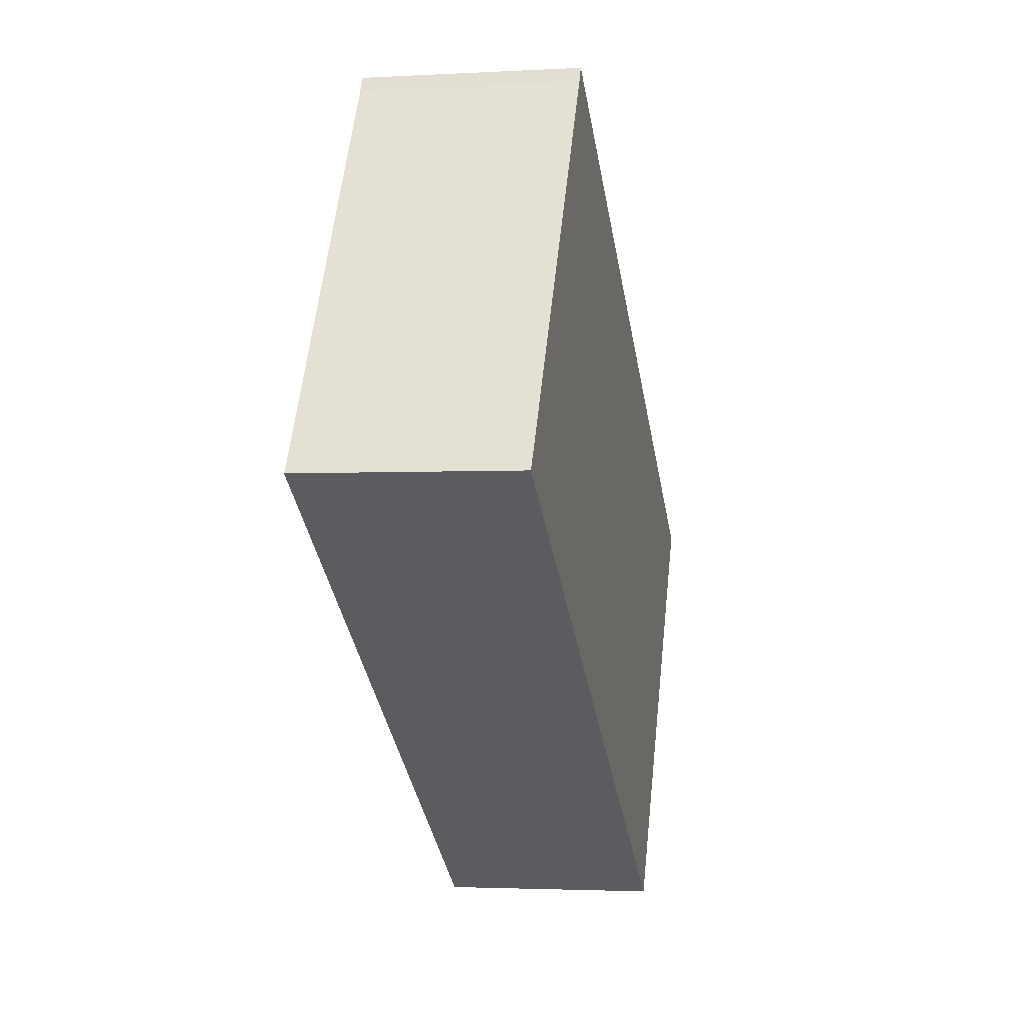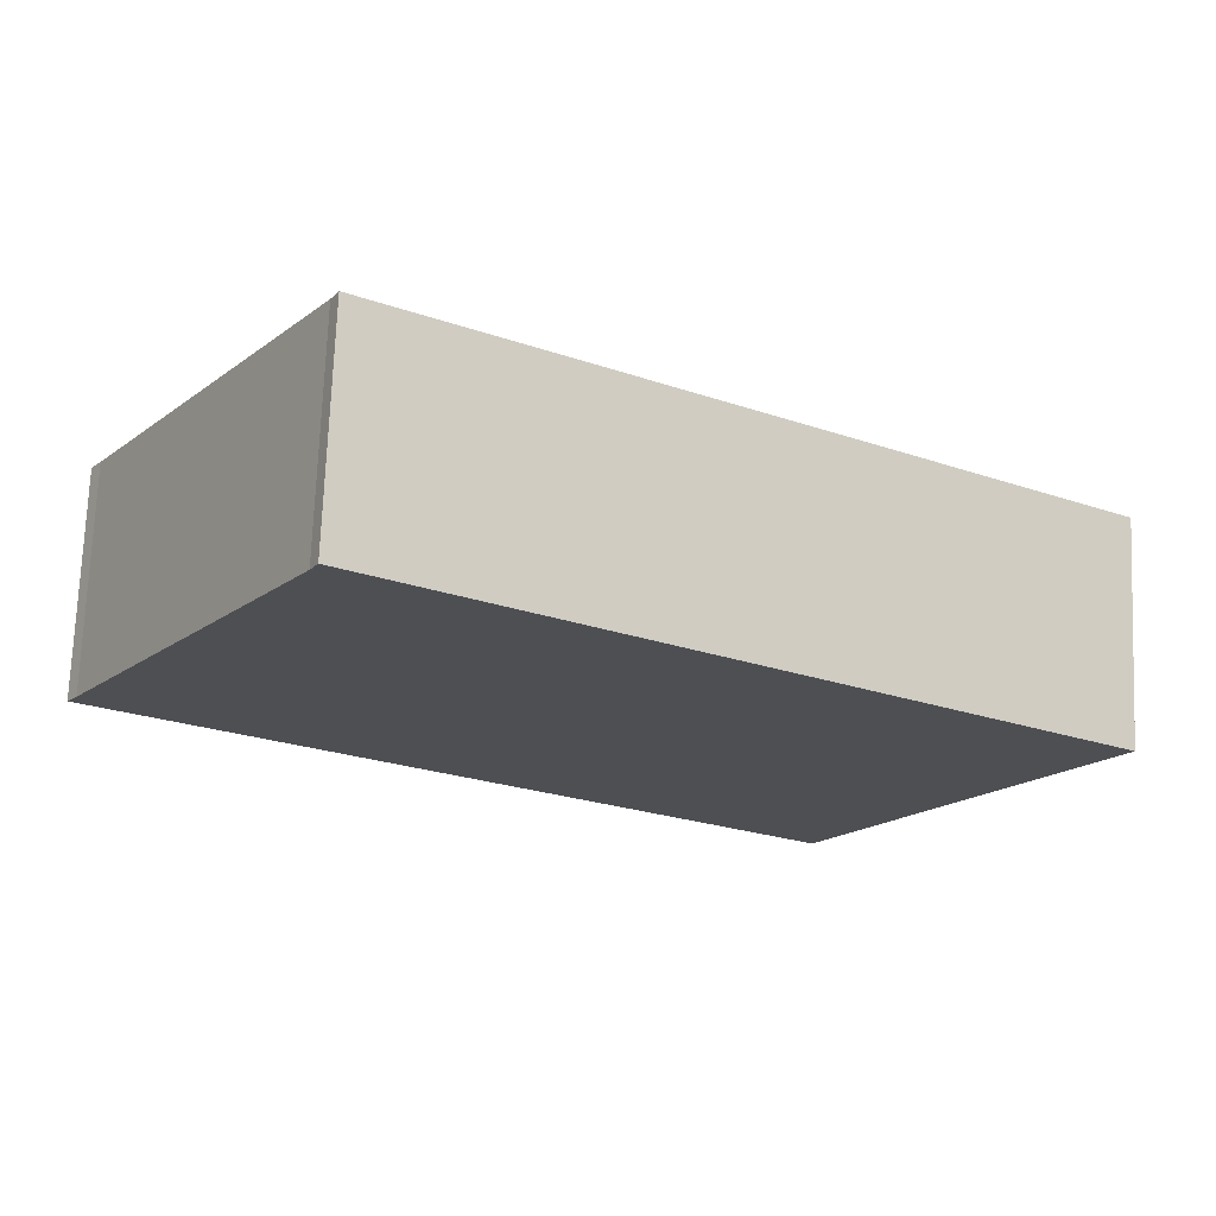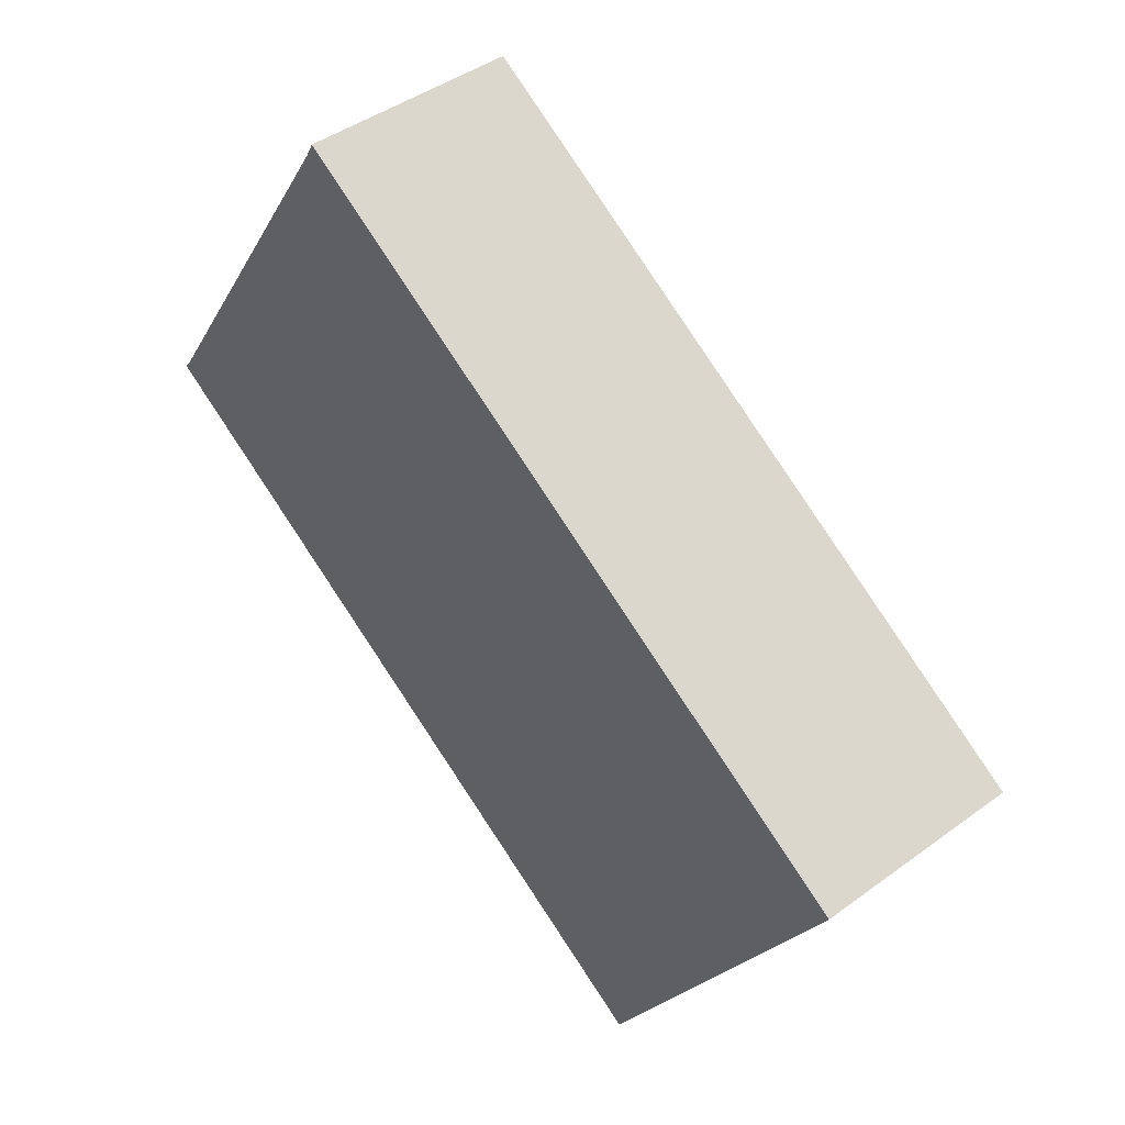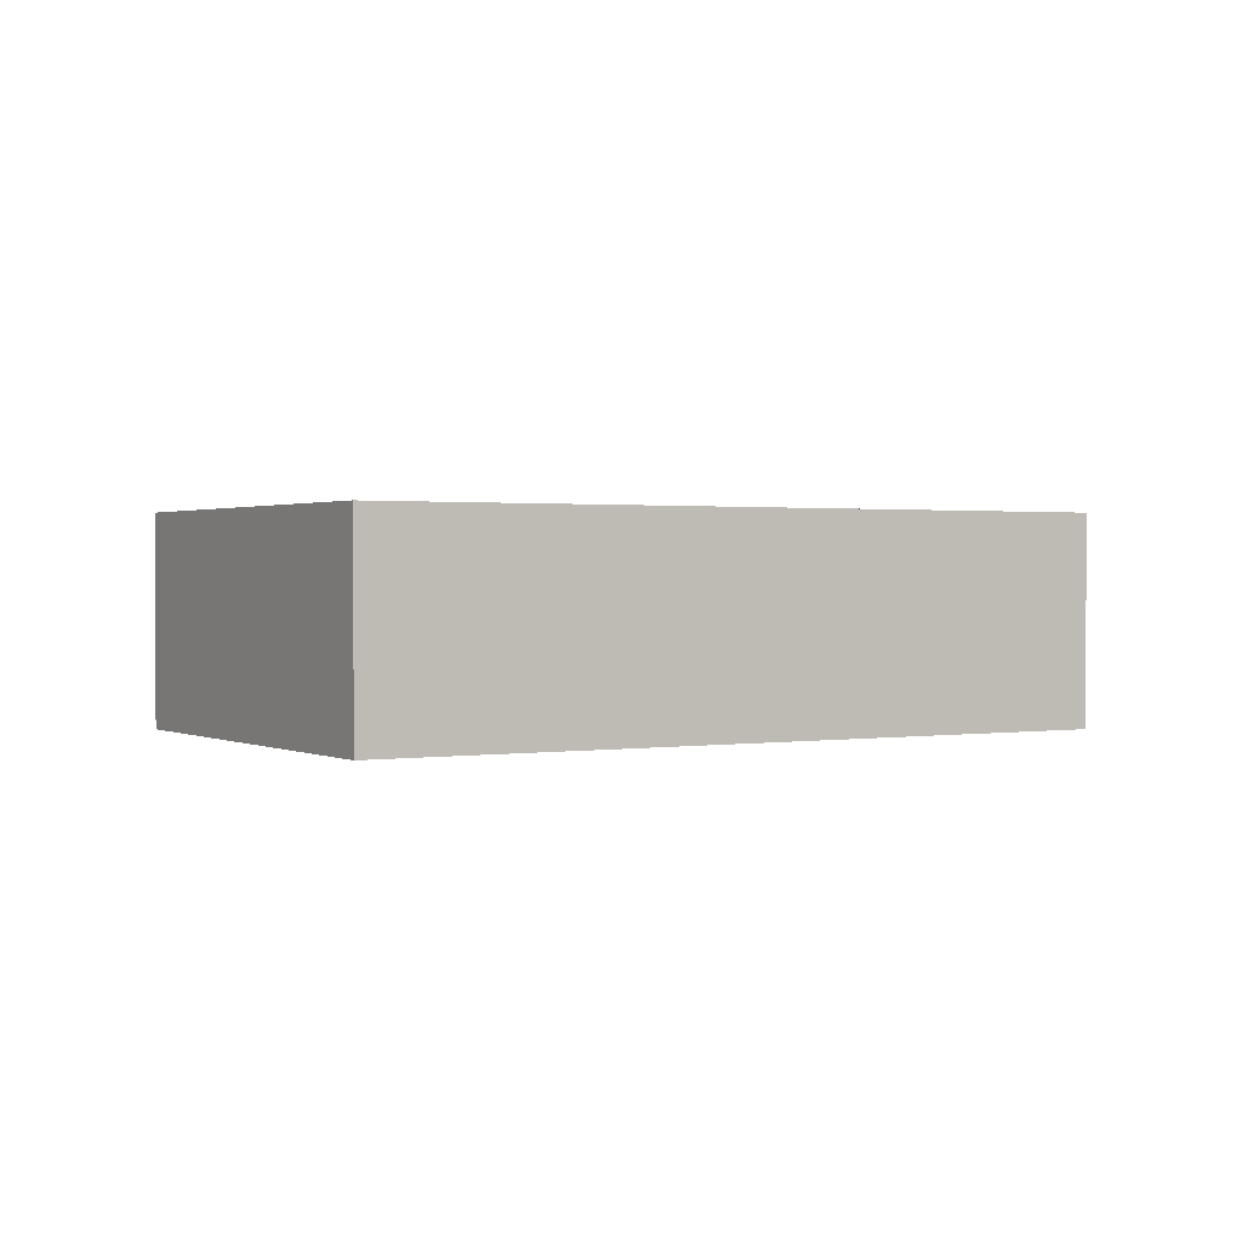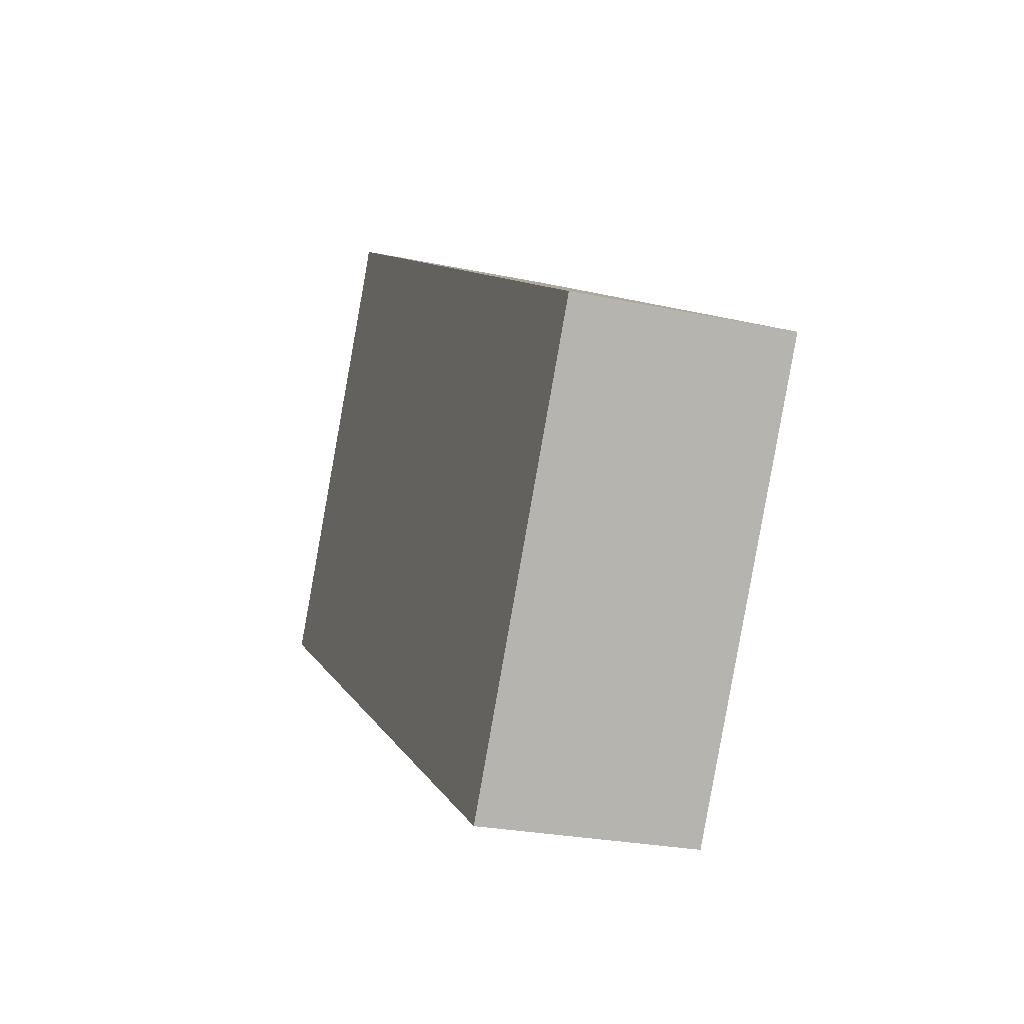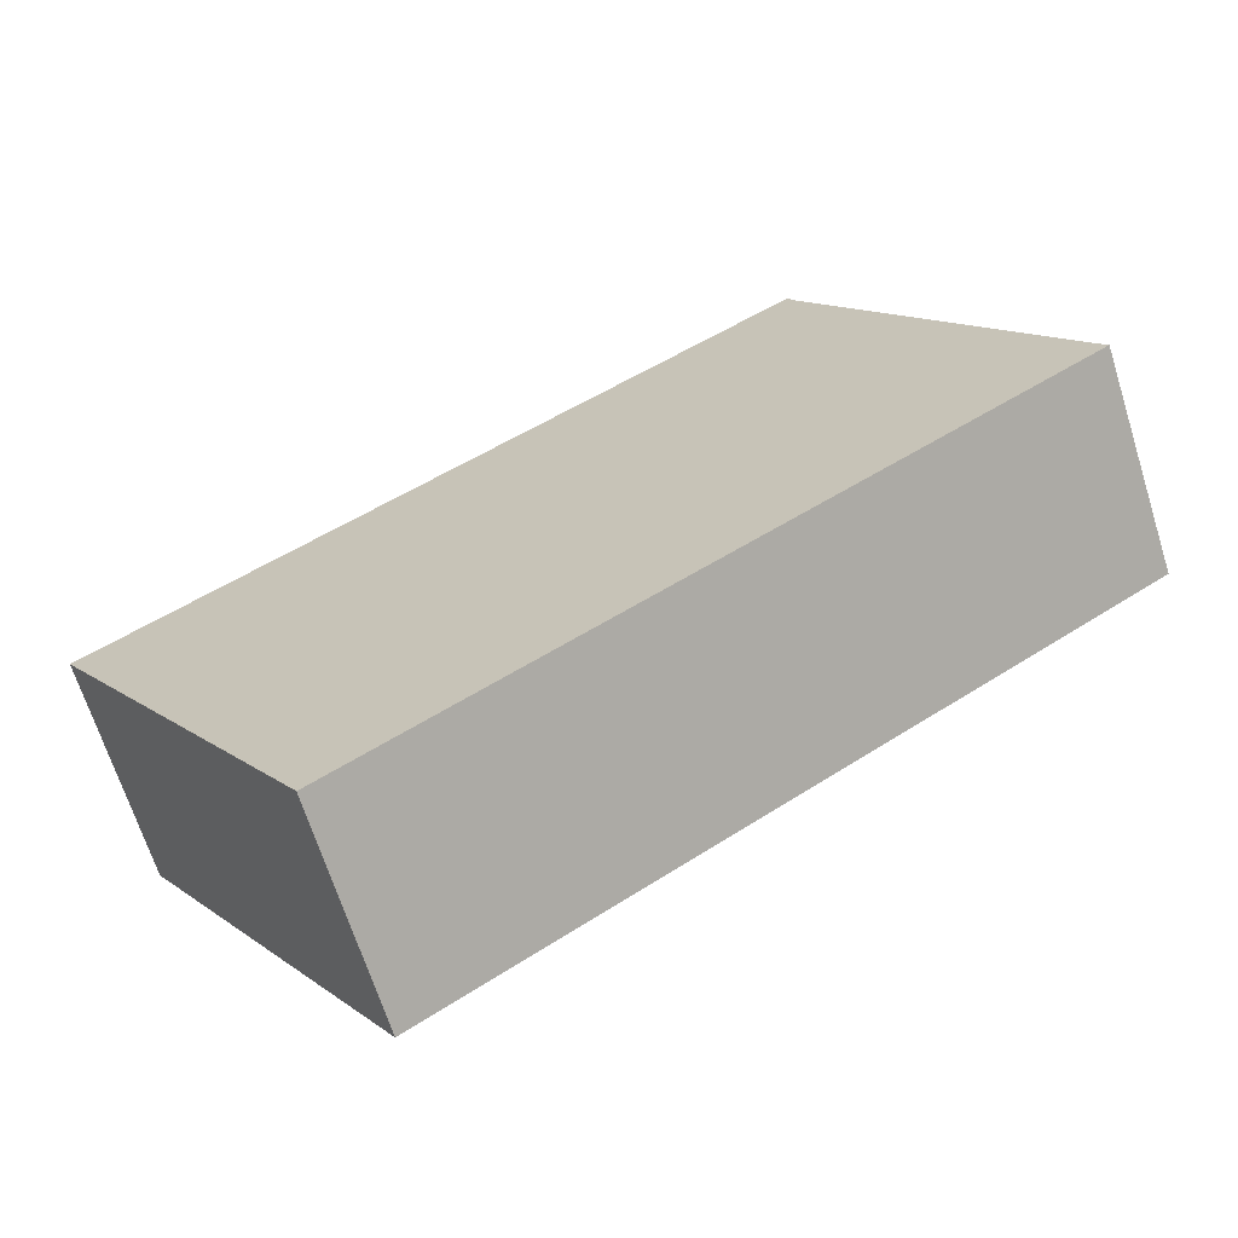
<metadata>
{"format":"obj","ext":"obj","renderer":"f3d","projection":"perspective","resolution":1024,"background":"white","views":[{"elev":-2.5,"azim":-78.8,"up":"+Z"},{"elev":72.2,"azim":2.3,"up":"+Z"},{"elev":43.2,"azim":49.0,"up":"+Z"},{"elev":1.1,"azim":-178.4,"up":"+Y"},{"elev":-25.3,"azim":71.0,"up":"+Z"},{"elev":-67.2,"azim":-162.5,"up":"+Z"}]}
</metadata>
<code>
v  0 3.076 1.884e-16
v  13.21 3.076 -0.402
v  9.602 3.076 -6.125
v  0.153 3.076 0.219
v  3.555 3.076 5.506
v  3.668 3.076 5.719
v  3.555 -3.371e-16 5.506
v  3.668 -3.502e-16 5.719
v  0.153 -1.341e-17 0.219
v  0 0 0
v  13.21 2.462e-17 -0.402
v  9.602 3.75e-16 -6.125
g defaultobject
f 1 2 3
f 2 1 4
f 2 5 6
f 5 2 4
f 7 6 5
f 6 7 8
f 9 5 4
f 5 9 7
f 10 4 1
f 4 10 9
f 8 2 6
f 2 8 11
f 11 3 2
f 3 11 12
f 12 1 3
f 1 12 10
f 8 12 11
f 12 8 7
f 12 7 9
f 12 9 10

</code>
